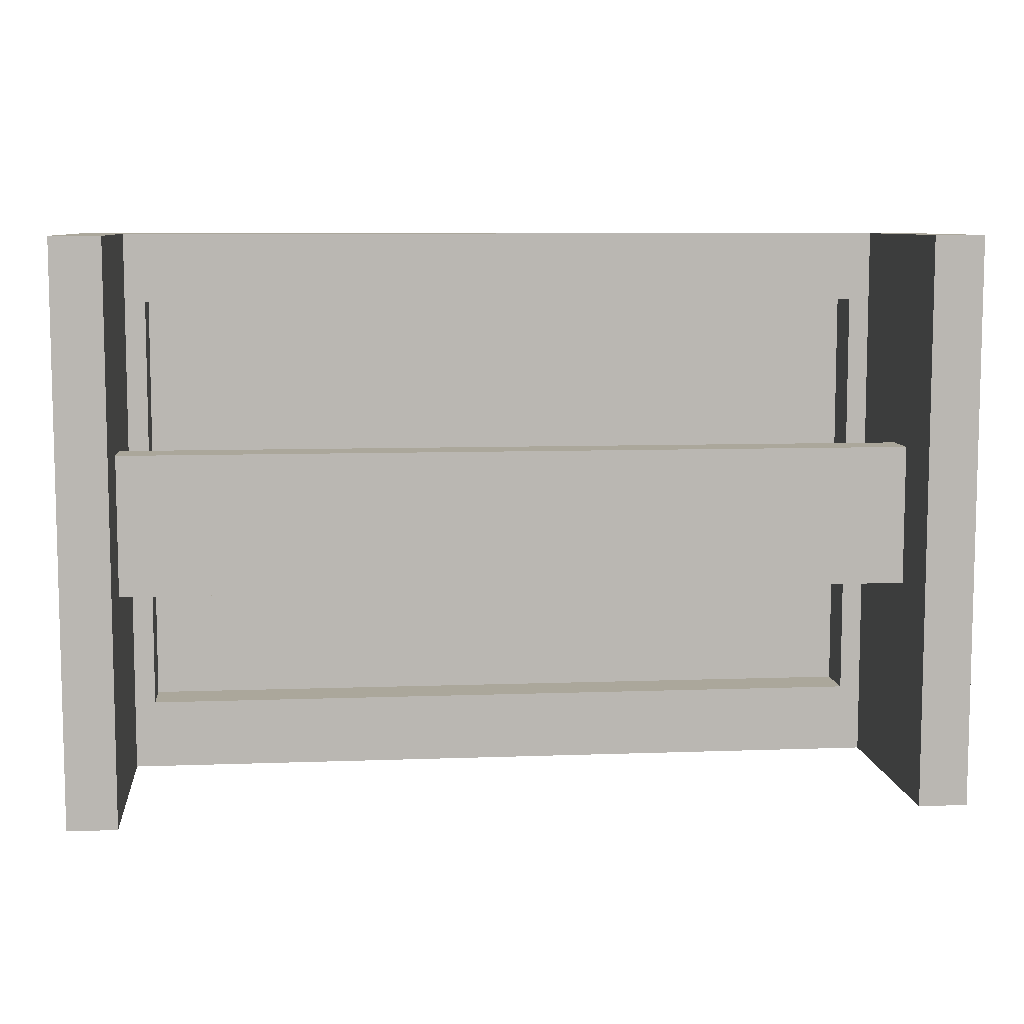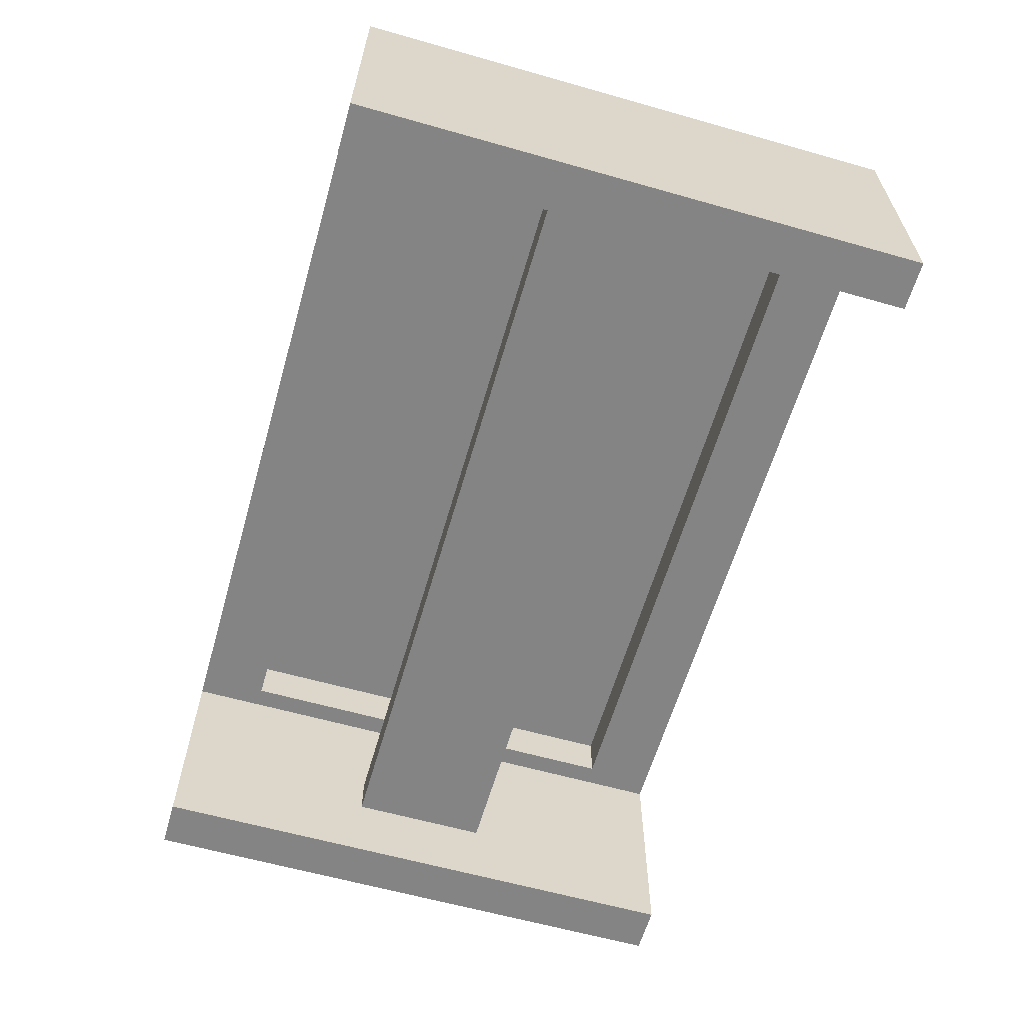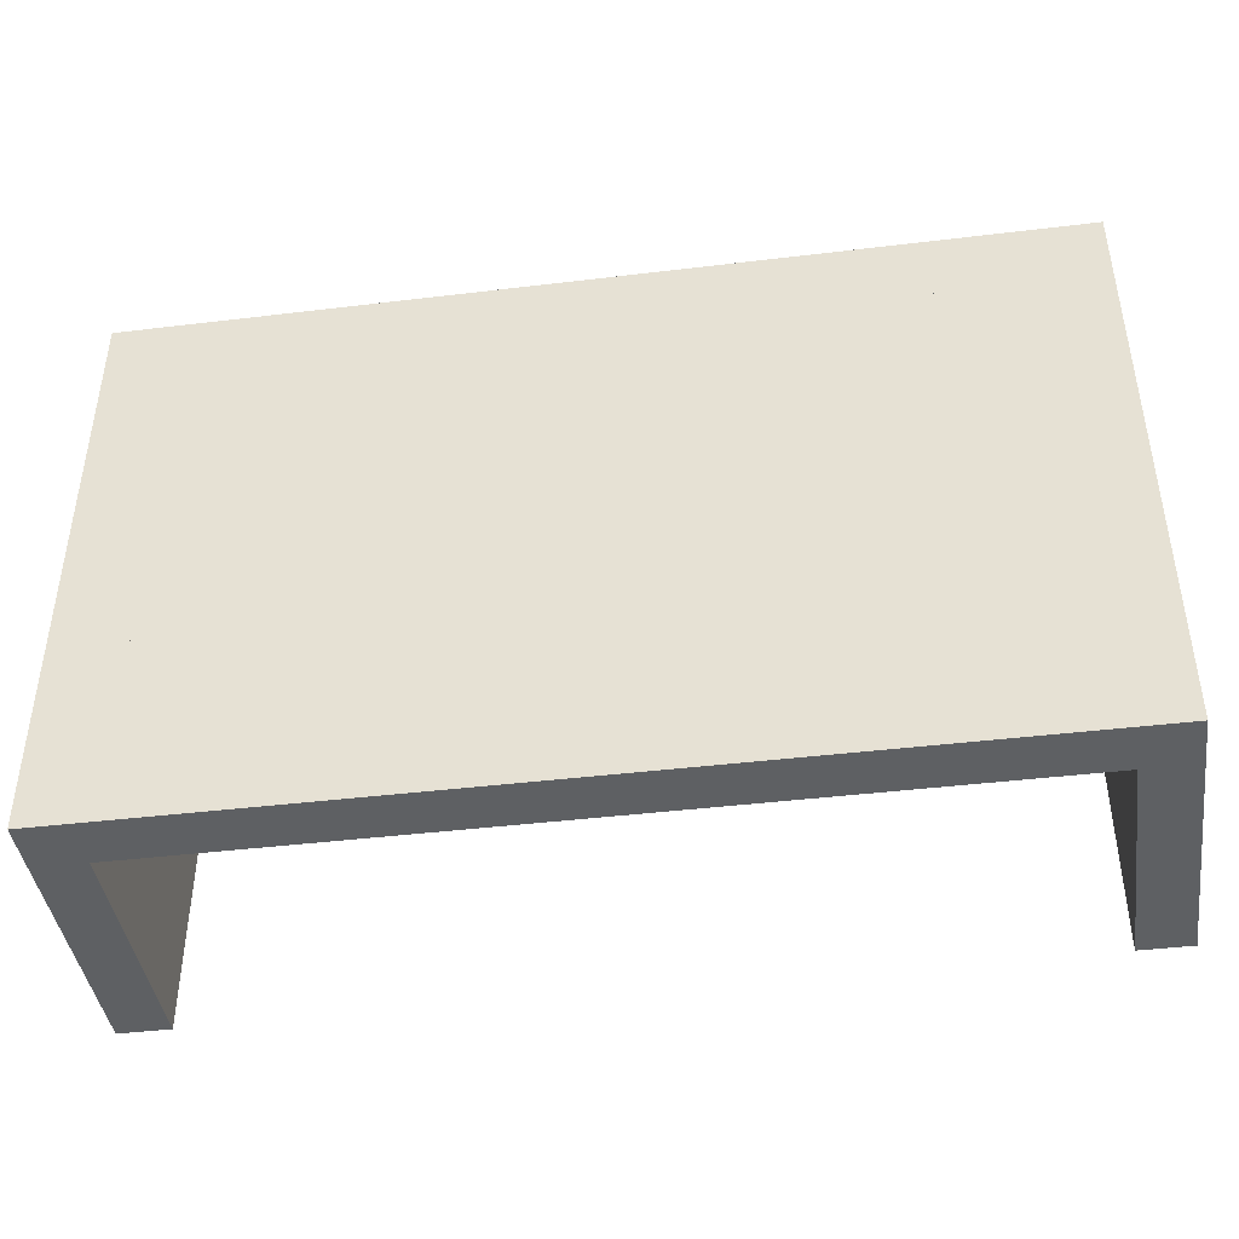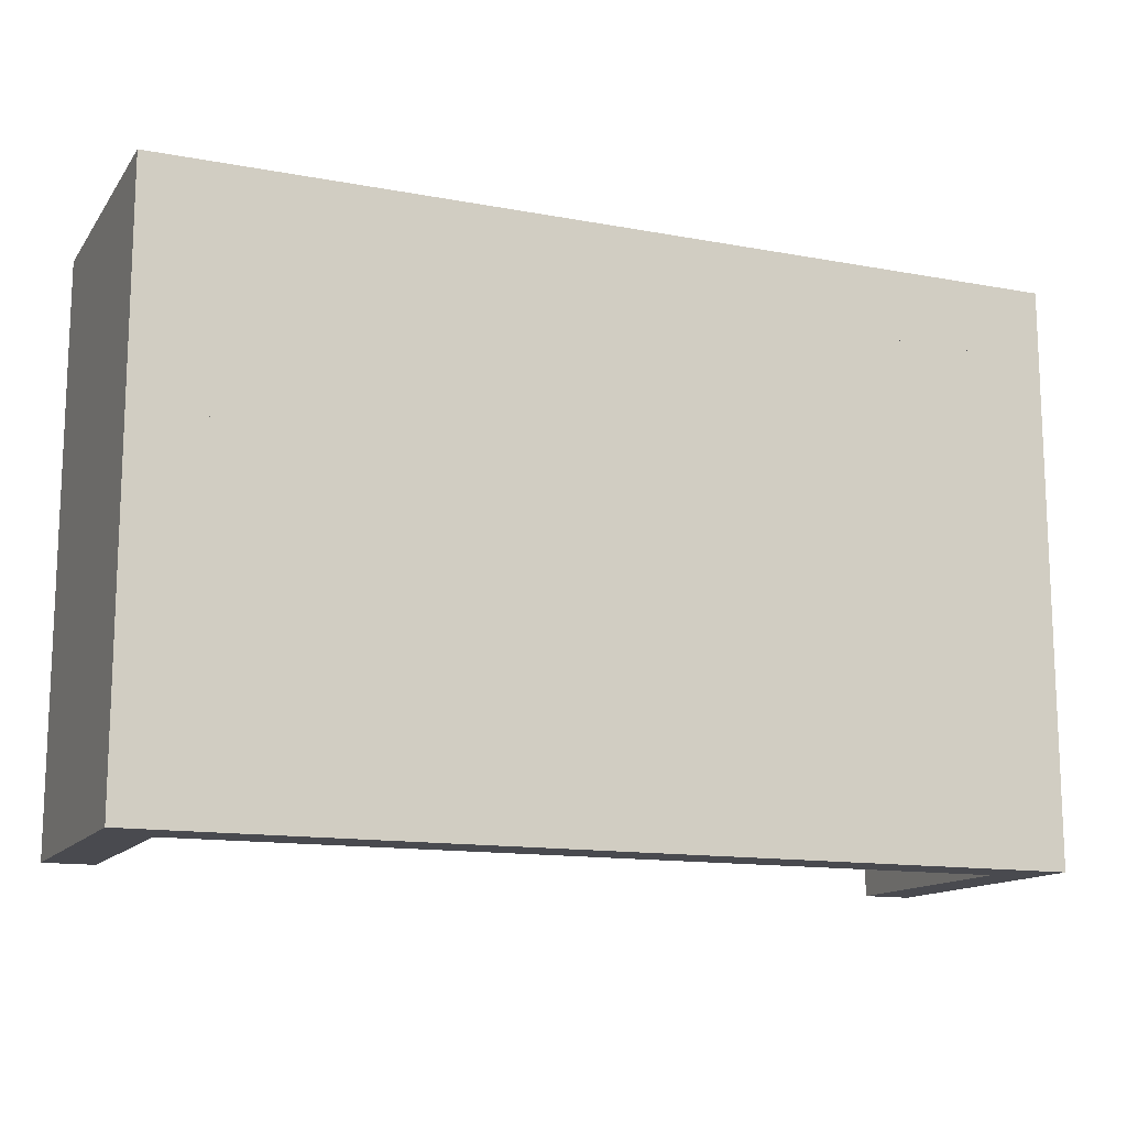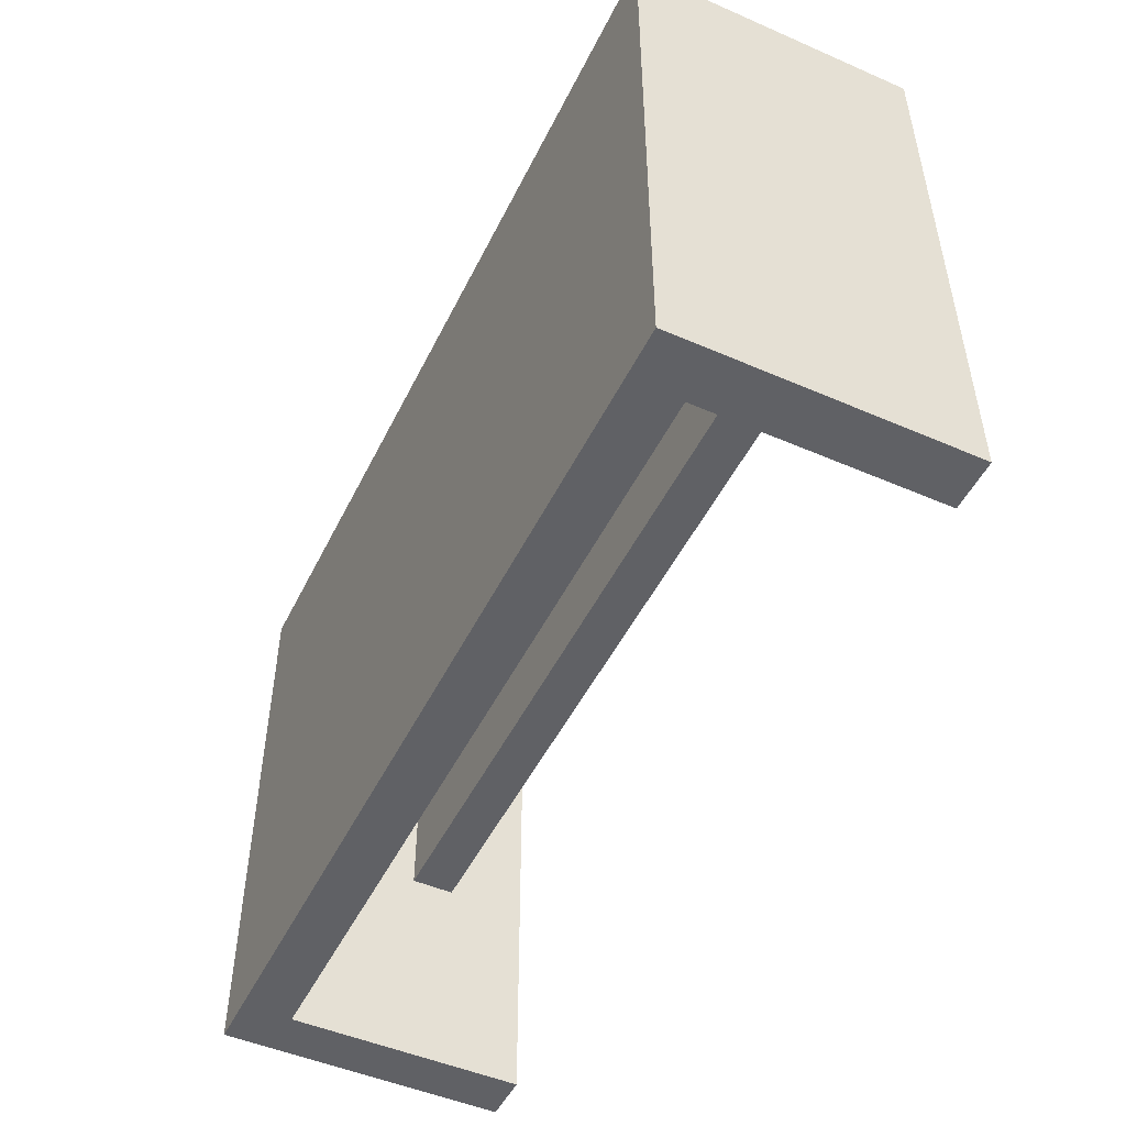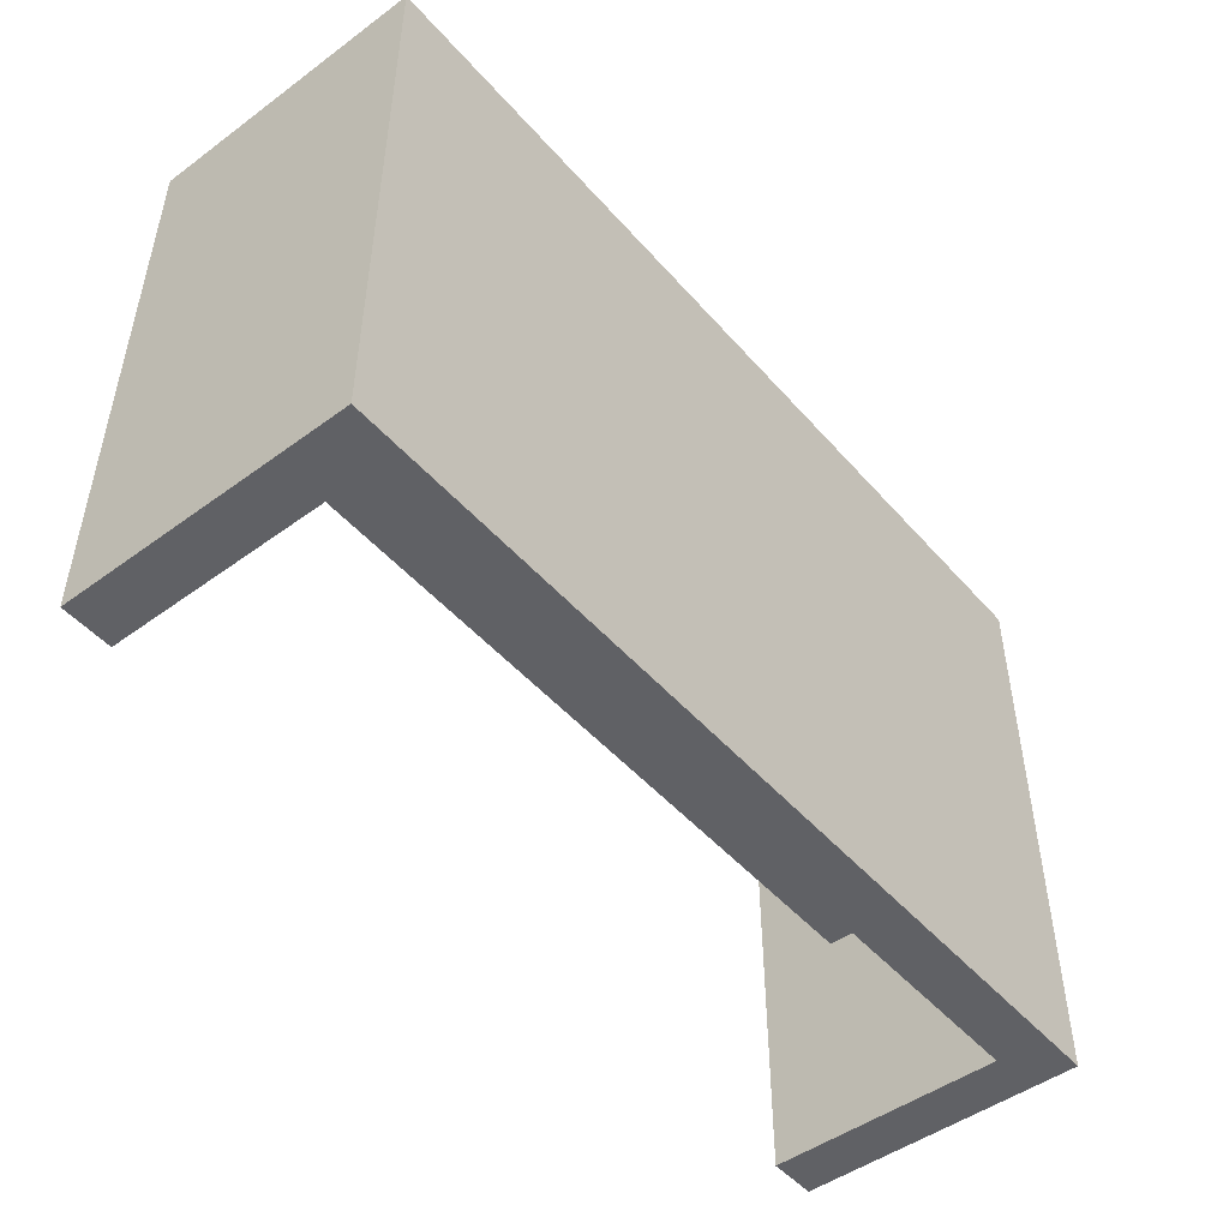
<metadata>
{"format":"obj","ext":"obj","renderer":"f3d","projection":"perspective","resolution":1024,"background":"white","views":[{"elev":8.2,"azim":-5.8,"up":"+Z"},{"elev":-61.4,"azim":-106.1,"up":"+Y"},{"elev":-42.6,"azim":-171.8,"up":"+Z"},{"elev":-13.6,"azim":157.3,"up":"+Z"},{"elev":-49.5,"azim":-115.6,"up":"+Z"},{"elev":-48.7,"azim":129.2,"up":"+Z"}]}
</metadata>
<code>
v -0.4074 0.09368 -0.2599
v -0.3625 0.04876 -0.2599
v -0.4074 -0.163 -0.2599
v 0.4074 0.09368 -0.2599
v -0.3625 -0.163 -0.2599
v -0.4074 0.09368 0.2599
v -0.3715 0.09368 -0.2239
v 0.3625 0.04876 -0.2599
v -0.4074 -0.163 0.2599
v -0.3625 -0.0924 -0.06416
v 0.3714 0.09368 -0.2239
v 0.3625 -0.163 -0.2599
v 0.3433 0.04876 -0.1957
v -0.3625 -0.163 0.2599
v -0.3625 -0.0539 -0.06416
v -0.3715 0.09368 0.2239
v 0.4074 0.09368 0.2599
v 0.4074 -0.163 -0.2599
v 0.3625 -0.0924 -0.06416
v 0.3625 0.04876 0.2599
v -0.3433 0.04876 -0.1957
v -0.3625 -0.0924 0.06416
v -0.3625 -0.0539 0.06416
v -0.3625 0.04876 0.2599
v 0.3714 0.09368 0.2239
v 0.4074 -0.163 0.2599
v 0.3625 -0.0924 0.06416
v 0.3625 -0.0539 -0.06416
v 0.3433 0.04876 0.1957
v -0.3433 0.09368 -0.1957
v 0.3625 -0.163 0.2599
v 0.3625 -0.0539 0.06416
v -0.3433 0.04876 0.1957
v 0.3433 0.09368 0.1957
v 0.3433 0.09368 -0.1957
v -0.3433 0.09368 0.1957
v -0.3599 0.09368 -0.2123
v 0.3599 0.09368 -0.2123
v 0.3599 0.09368 0.2123
v -0.3599 0.09368 0.2123
g mesh1_mesh1-geometry
f 1 2 3
f 2 1 4
f 5 3 2
f 3 6 1
f 1 7 4
f 2 4 8
f 5 9 3
f 10 5 2
f 6 3 9
f 7 1 6
f 11 4 7
f 8 4 12
f 8 13 2
f 9 5 14
f 5 10 14
f 10 2 15
f 14 6 9
f 7 6 16
f 4 11 17
f 12 4 18
f 12 19 8
f 13 8 20
f 21 2 13
f 22 14 10
f 15 2 23
f 6 14 24
f 16 6 25
f 17 11 25
f 26 4 17
f 4 26 18
f 26 12 18
f 19 12 27
f 8 19 28
f 8 28 20
f 13 20 29
f 2 21 24
f 13 30 21
f 14 22 24
f 24 23 2
f 6 24 17
f 17 25 6
f 17 20 26
f 12 26 31
f 31 27 12
f 32 20 28
f 29 20 33
f 34 13 29
f 24 21 33
f 30 13 35
f 30 33 21
f 24 22 23
f 17 24 20
f 26 20 31
f 27 31 20
f 27 20 32
f 24 33 20
f 33 34 29
f 13 34 35
f 33 30 36
f 34 33 36
g mesh1_mesh1-geometry
f 3 2 1
f 4 1 2
f 2 3 5
f 1 6 3
f 4 7 1
f 8 4 2
f 3 9 5
f 2 5 10
f 9 3 6
f 6 1 7
f 7 4 11
f 12 4 8
f 2 13 8
f 14 5 9
f 14 10 5
f 15 2 10
f 9 6 14
f 16 6 7
f 17 11 4
f 11 37 7
f 18 4 12
f 8 19 12
f 20 8 13
f 13 2 21
f 10 14 22
f 23 2 15
f 15 10 28
f 24 14 6
f 25 6 16
f 16 7 37
f 25 11 17
f 17 4 26
f 37 11 38
f 18 26 4
f 18 12 26
f 27 12 19
f 28 19 8
f 20 28 8
f 29 20 13
f 24 21 2
f 21 30 13
f 24 22 14
f 22 27 10
f 2 23 24
f 15 28 23
f 19 28 10
f 17 24 6
f 6 25 17
f 16 39 25
f 40 16 37
f 25 38 11
f 26 20 17
f 37 30 38
f 38 30 37
f 31 26 12
f 12 27 31
f 19 10 27
f 28 20 32
f 33 20 29
f 29 13 34
f 33 21 24
f 35 13 30
f 21 33 30
f 23 22 24
f 22 23 27
f 32 23 28
f 20 24 17
f 39 38 25
f 39 16 40
f 30 37 40
f 40 37 30
f 31 20 26
f 35 38 30
f 30 38 35
f 20 31 27
f 32 20 27
f 20 33 24
f 29 34 33
f 35 34 13
f 36 30 33
f 32 27 23
f 38 35 39
f 39 35 38
f 39 34 40
f 40 34 39
f 30 40 36
f 36 40 30
f 36 33 34
f 39 35 34
f 34 35 39
f 36 40 34
f 34 40 36
g mesh1_mesh1-geometry
f 7 37 11
f 28 10 15
f 37 7 16
f 38 11 37
f 10 27 22
f 23 28 15
f 10 28 19
f 25 39 16
f 37 16 40
f 11 38 25
f 27 10 19
f 27 23 22
f 28 23 32
f 25 38 39
f 40 16 39
f 23 27 32
g mesh1_mesh1-geometry
f 36 35 30
f 30 35 36
f 35 36 34
f 34 36 35
g mesh2_mesh2-geometry
l 40 39
l 37 40
l 39 38
l 38 37

</code>
